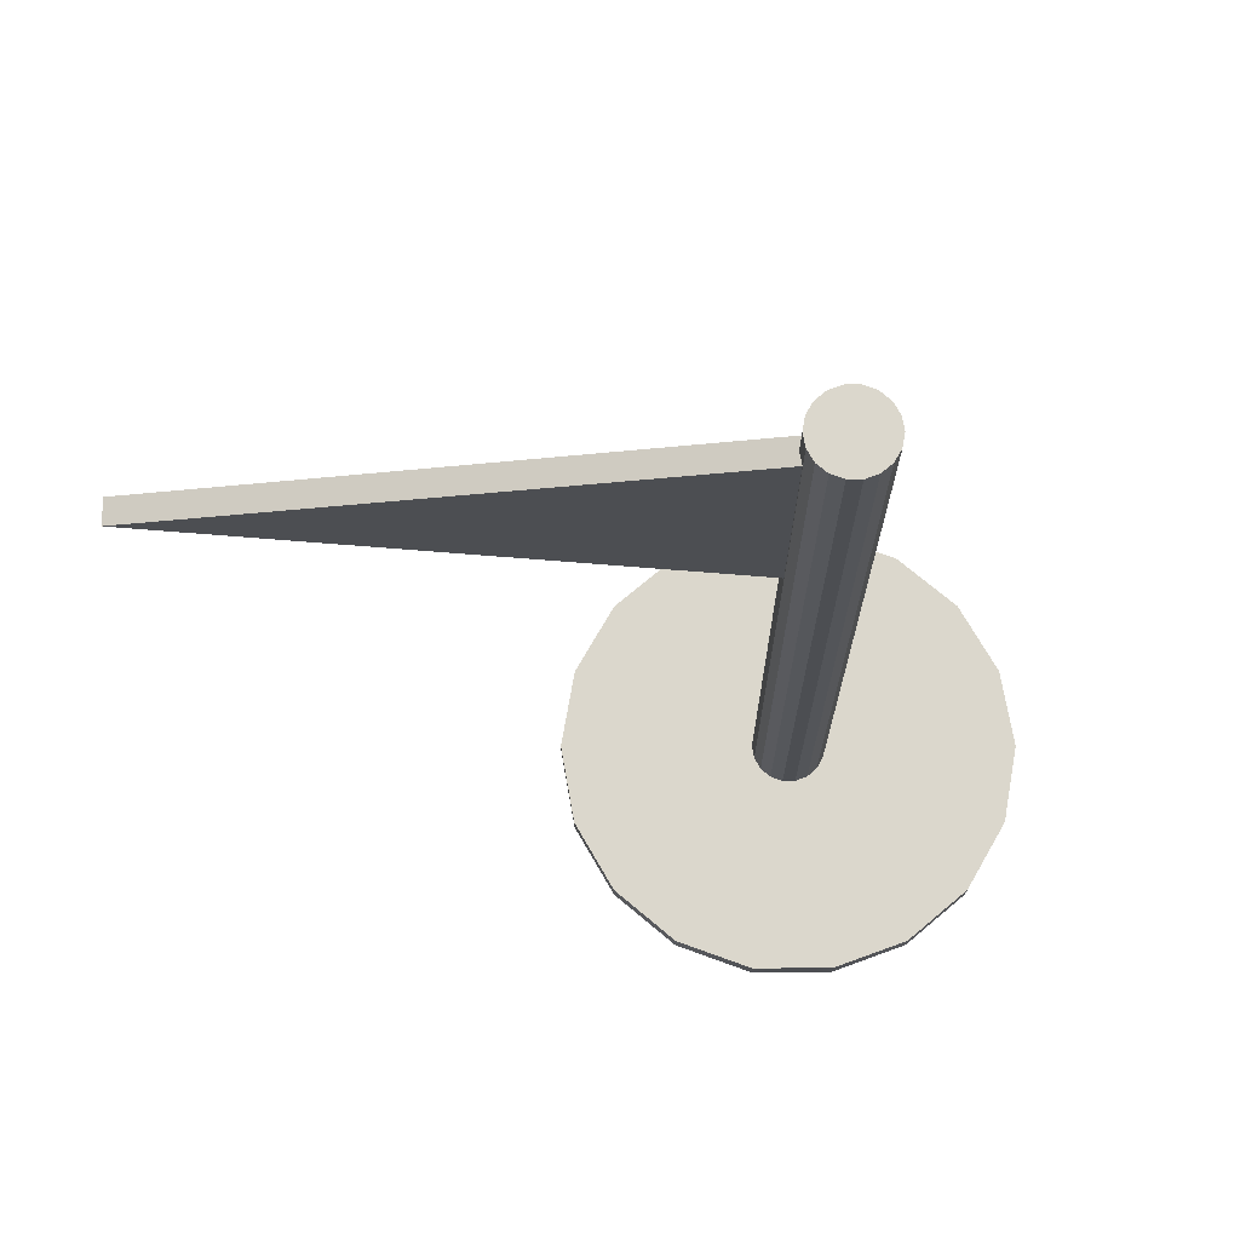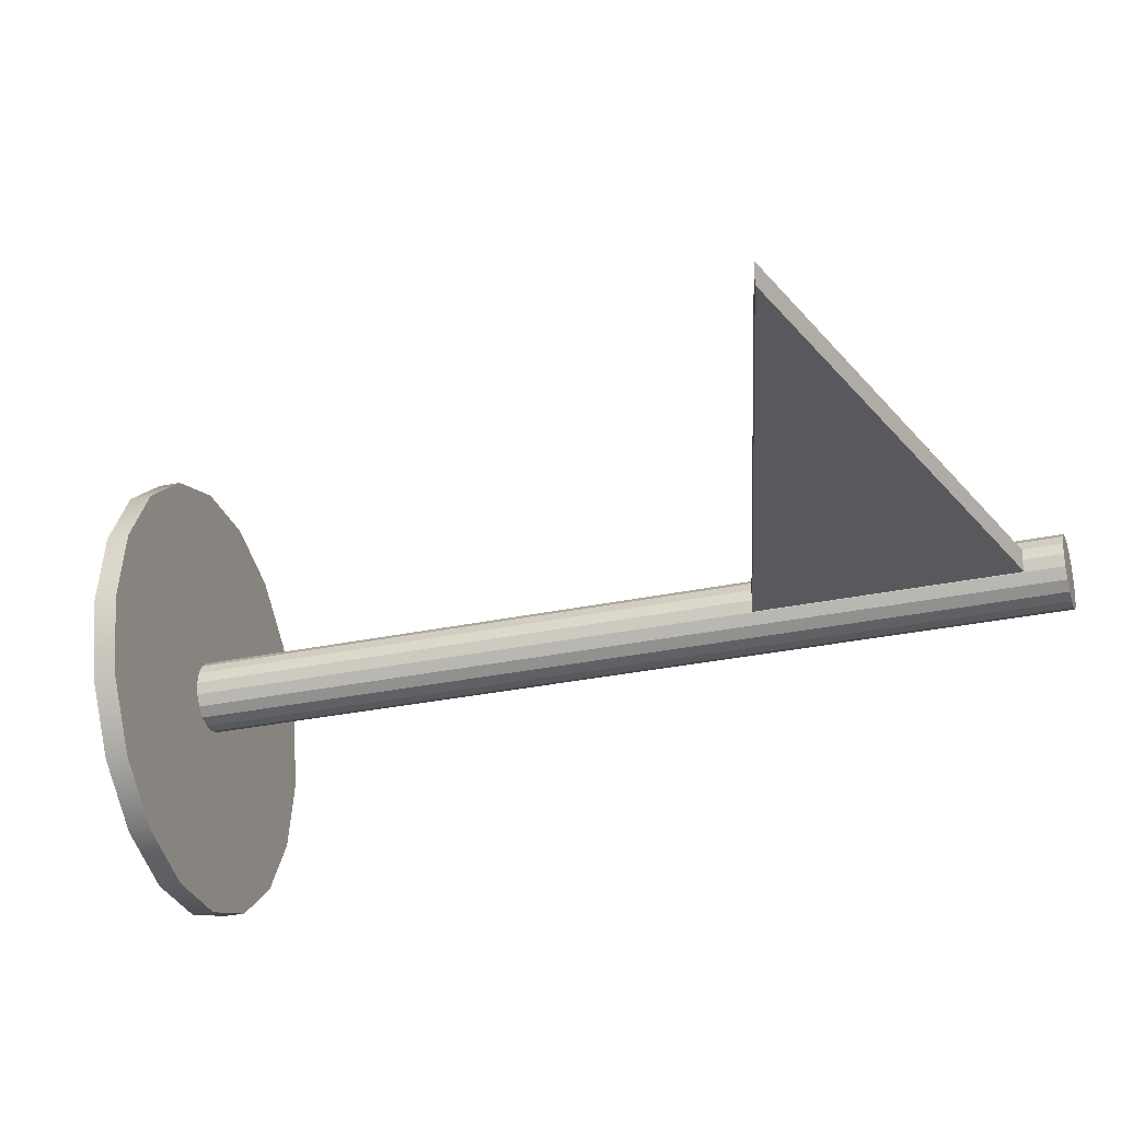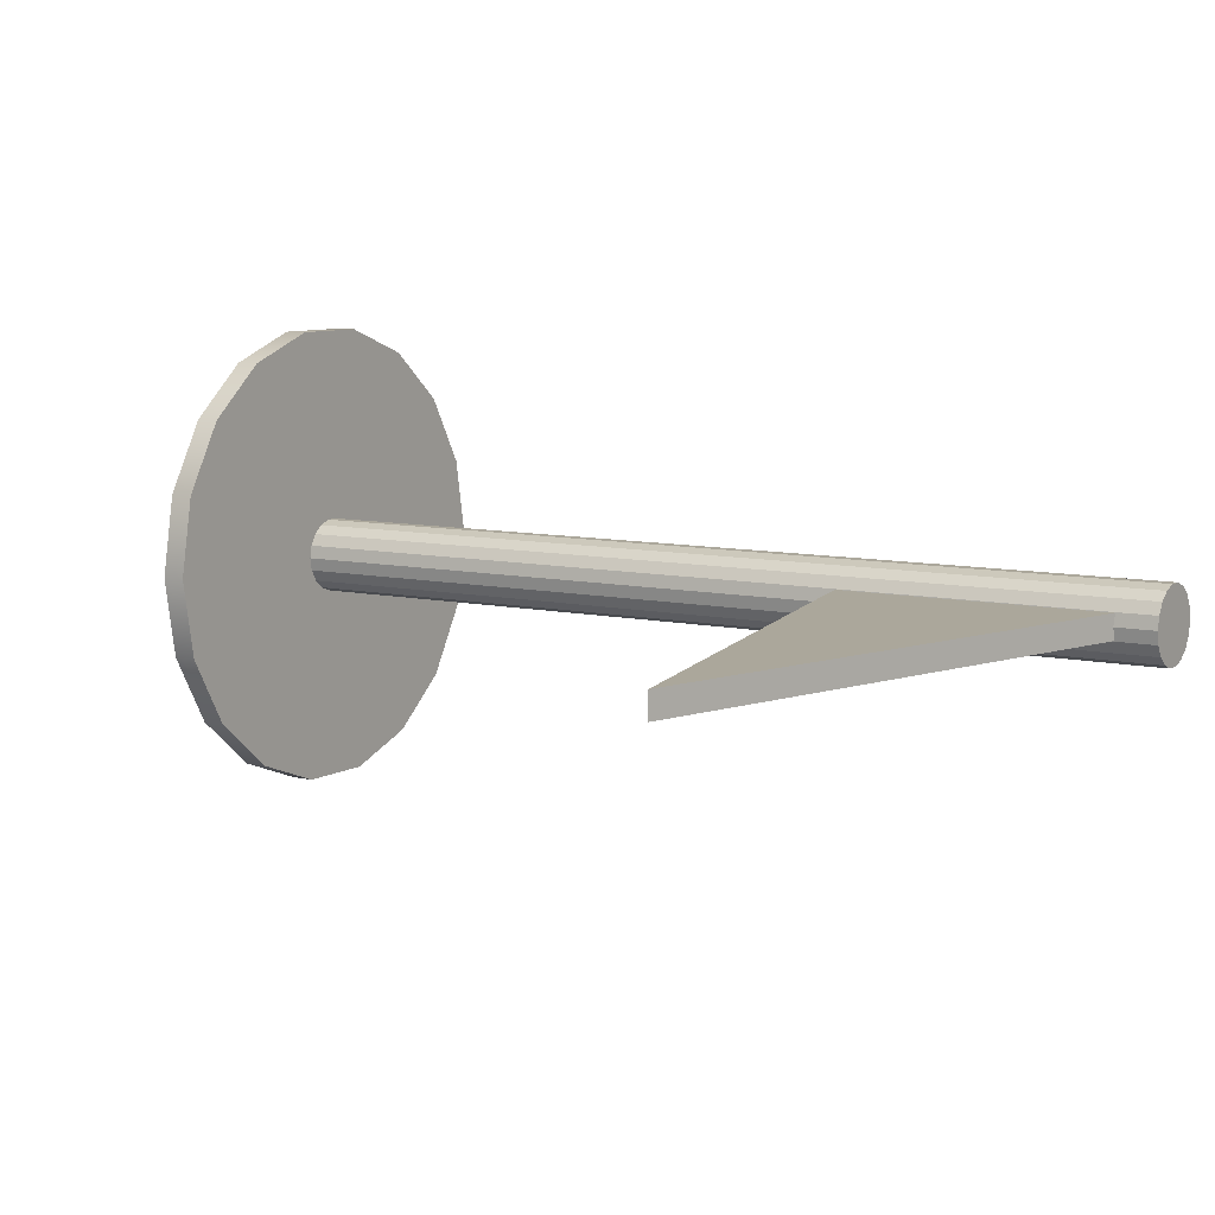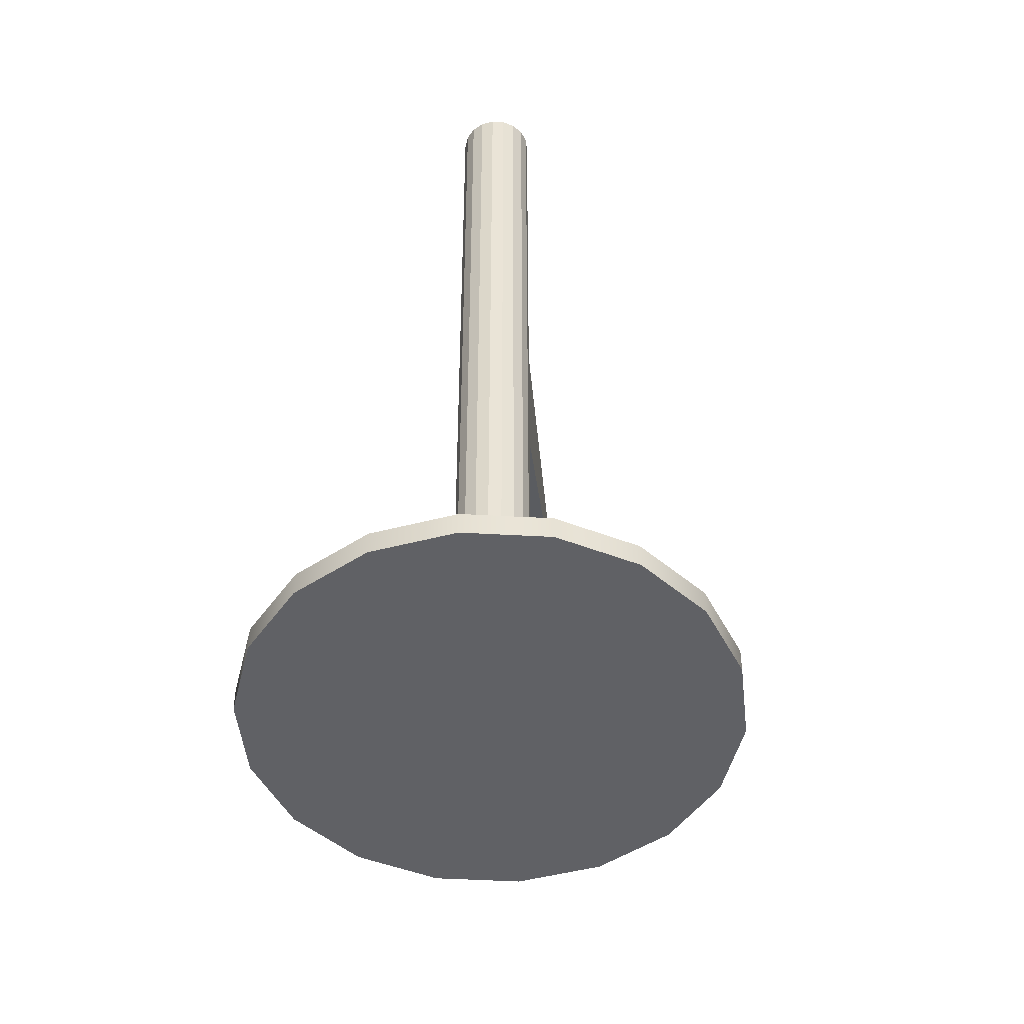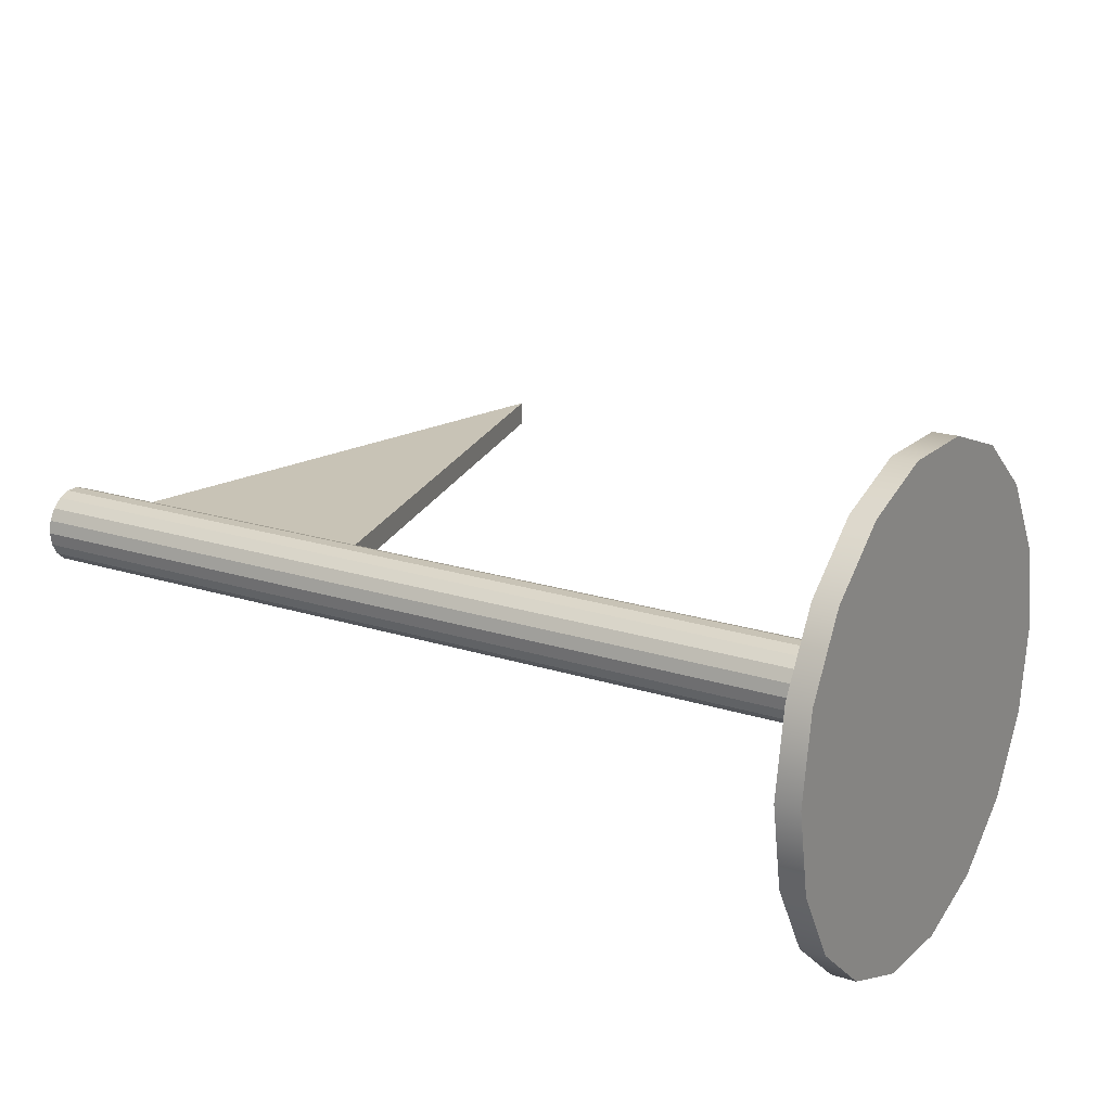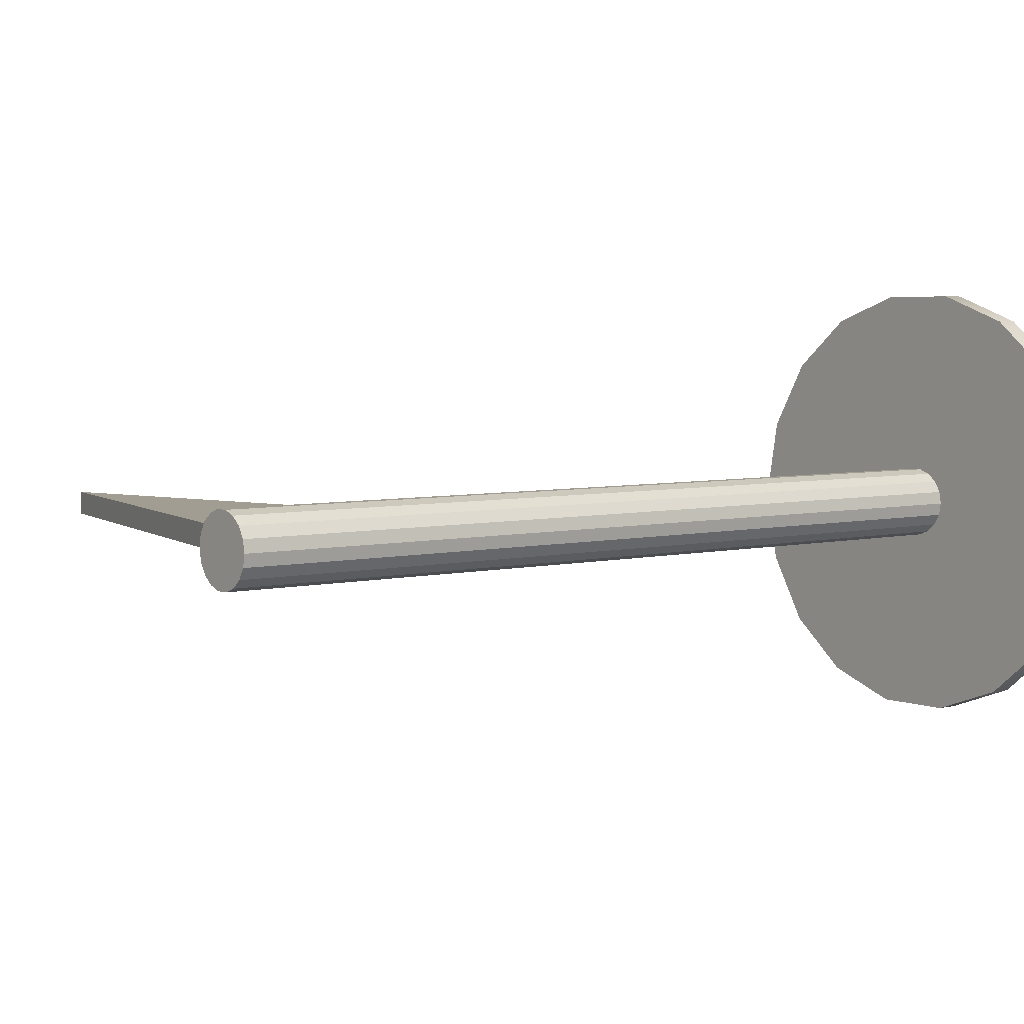
<metadata>
{"format":"obj","ext":"obj","renderer":"f3d","projection":"perspective","resolution":1024,"background":"white","views":[{"elev":-16.9,"azim":-179.8,"up":"+Z"},{"elev":-29.7,"azim":107.5,"up":"+Z"},{"elev":8.2,"azim":122.6,"up":"+Z"},{"elev":-47.8,"azim":-83.6,"up":"+Y"},{"elev":19.4,"azim":-58.5,"up":"+Z"},{"elev":4.6,"azim":-128.9,"up":"+Z"}]}
</metadata>
<code>
v  1 0 -0
v  0.9397 0 -0.342
v  0.9397 0.1 -0.342
v  1 0.1 -0
v  0.766 0 -0.6428
v  0.766 0.1 -0.6428
v  0.5 0 -0.866
v  0.5 0.1 -0.866
v  0.1736 0 -0.9848
v  0.1736 0.1 -0.9848
v  -0.1736 0 -0.9848
v  -0.1736 0.1 -0.9848
v  -0.5 0 -0.866
v  -0.5 0.1 -0.866
v  -0.766 0 -0.6428
v  -0.766 0.1 -0.6428
v  -0.9397 0 -0.342
v  -0.9397 0.1 -0.342
v  -1 0 -0
v  -1 0.1 -0
v  -0.9397 0 0.342
v  -0.9397 0.1 0.342
v  -0.766 0 0.6428
v  -0.766 0.1 0.6428
v  -0.5 0 0.866
v  -0.5 0.1 0.866
v  -0.1736 0 0.9848
v  -0.1736 0.1 0.9848
v  0.1736 0 0.9848
v  0.1736 0.1 0.9848
v  0.5 0 0.866
v  0.5 0.1 0.866
v  0.766 0 0.6428
v  0.766 0.1 0.6428
v  0.9397 0 0.342
v  0.9397 0.1 0.342
v  0 0 -0
v  0.1501 0.1 -0.0546
v  0.1598 0.1 0
v  0.1224 0.1 -0.1027
v  0.0799 0.1 -0.1384
v  0.0277 0.1 -0.1573
v  -0.0277 0.1 -0.1573
v  -0.0799 0.1 -0.1384
v  -0.1224 0.1 -0.1027
v  -0.1501 0.1 -0.0546
v  -0.1598 0.1 -0
v  -0.1501 0.1 0.0546
v  -0.1224 0.1 0.1027
v  -0.0799 0.1 0.1384
v  -0.0277 0.1 0.1573
v  0.0277 0.1 0.1573
v  0.0799 0.1 0.1384
v  0.1224 0.1 0.1027
v  0.1501 0.1 0.0546
v  0.1501 4.019 -0.0546
v  0.1598 4.019 0
v  0.1224 4.019 -0.1027
v  0.0799 4.019 -0.1384
v  0.0277 4.019 -0.1573
v  -0.0277 4.019 -0.1573
v  -0.0799 4.019 -0.1384
v  -0.1224 4.019 -0.1027
v  -0.1501 4.019 -0.0546
v  -0.1598 4.019 -0
v  -0.1501 4.019 0.0546
v  -0.1224 4.019 0.1027
v  -0.0799 4.019 0.1384
v  -0.0277 4.019 0.1573
v  0.0277 4.019 0.1573
v  0.0799 4.019 0.1384
v  0.1224 4.019 0.1027
v  0.1501 4.019 0.0546
v  -0 4.019 0
v  -0 3.887 -0.0519
v  2.466 3.268 -0.0519
v  -0 2.648 -0.0519
v  -0 3.887 0.0519
v  2.466 3.268 0.0519
v  -0 2.648 0.0519
g Cylinder001
f 1 2 3 4
f 2 5 6 3
f 5 7 8 6
f 7 9 10 8
f 9 11 12 10
f 11 13 14 12
f 13 15 16 14
f 15 17 18 16
f 17 19 20 18
f 19 21 22 20
f 21 23 24 22
f 23 25 26 24
f 25 27 28 26
f 27 29 30 28
f 29 31 32 30
f 31 33 34 32
f 33 35 36 34
f 35 1 4 36
f 2 1 37
f 5 2 37
f 7 5 37
f 9 7 37
f 11 9 37
f 13 11 37
f 15 13 37
f 17 15 37
f 19 17 37
f 21 19 37
f 23 21 37
f 25 23 37
f 27 25 37
f 29 27 37
f 31 29 37
f 33 31 37
f 35 33 37
f 1 35 37
f 4 3 38 39
f 3 6 40 38
f 6 8 41 40
f 8 10 42 41
f 10 12 43 42
f 12 14 44 43
f 14 16 45 44
f 16 18 46 45
f 18 20 47 46
f 20 22 48 47
f 22 24 49 48
f 24 26 50 49
f 26 28 51 50
f 28 30 52 51
f 30 32 53 52
f 32 34 54 53
f 34 36 55 54
f 36 4 39 55
f 39 38 56 57
f 38 40 58 56
f 40 41 59 58
f 41 42 60 59
f 42 43 61 60
f 43 44 62 61
f 44 45 63 62
f 45 46 64 63
f 46 47 65 64
f 47 48 66 65
f 48 49 67 66
f 49 50 68 67
f 50 51 69 68
f 51 52 70 69
f 52 53 71 70
f 53 54 72 71
f 54 55 73 72
f 55 39 57 73
f 57 56 74
f 56 58 74
f 58 59 74
f 59 60 74
f 60 61 74
f 61 62 74
f 62 63 74
f 63 64 74
f 64 65 74
f 65 66 74
f 66 67 74
f 67 68 74
f 68 69 74
f 69 70 74
f 70 71 74
f 71 72 74
f 72 73 74
f 73 57 74
f 75 76 77
f 75 78 79 76
f 76 79 80 77
f 78 80 79

</code>
